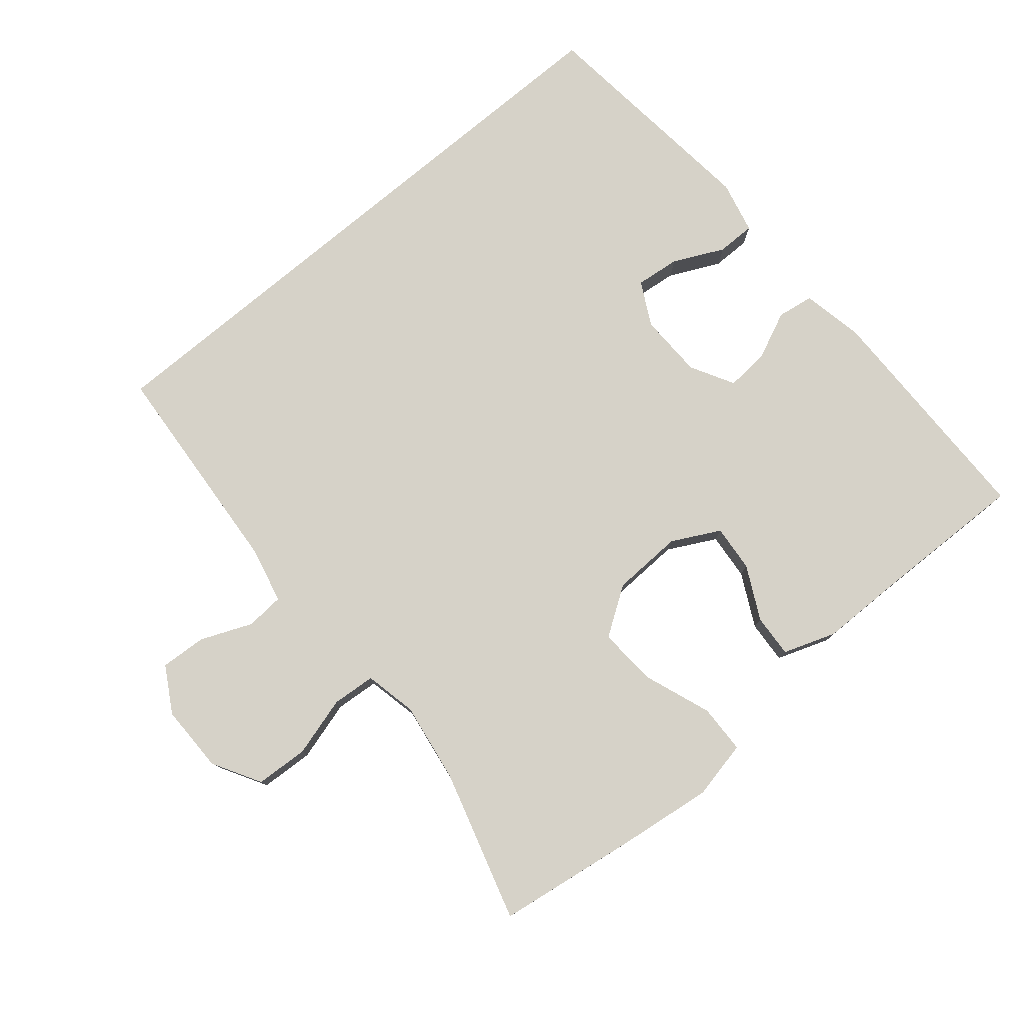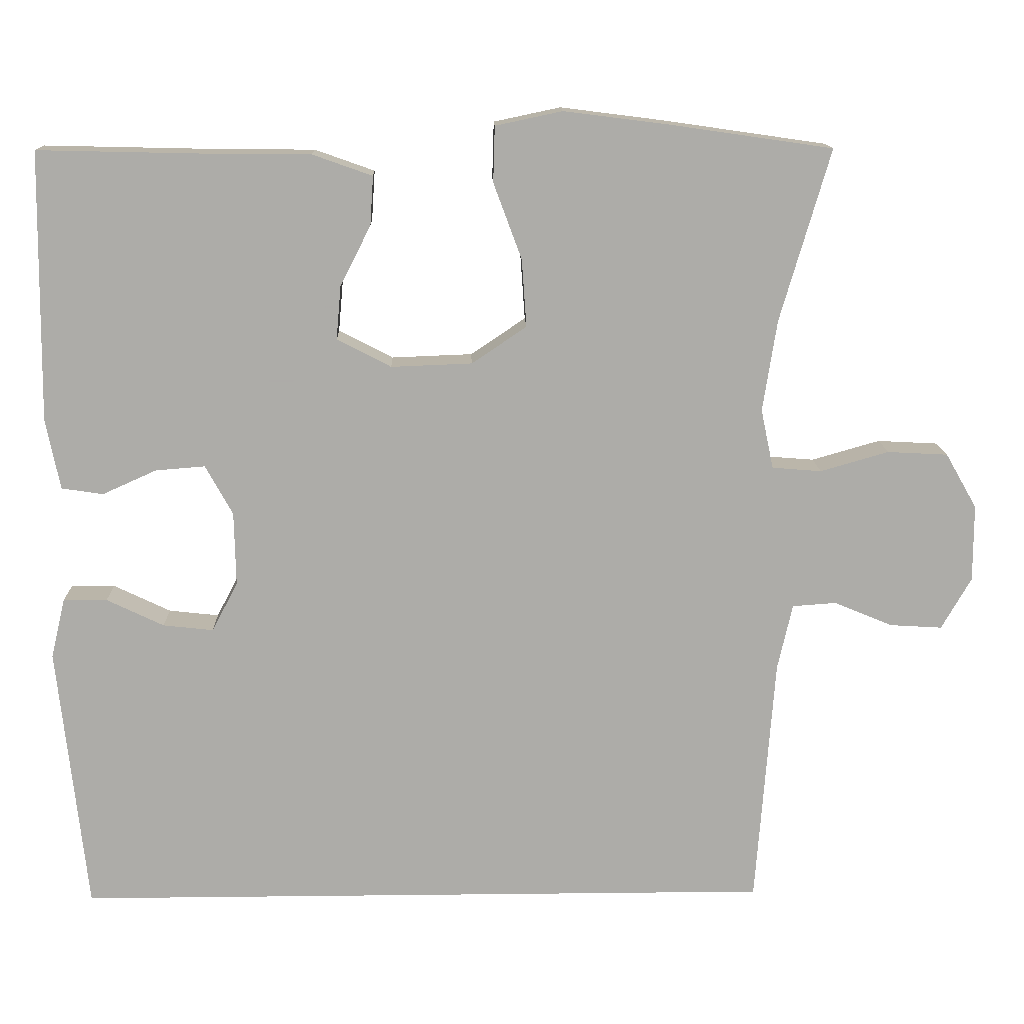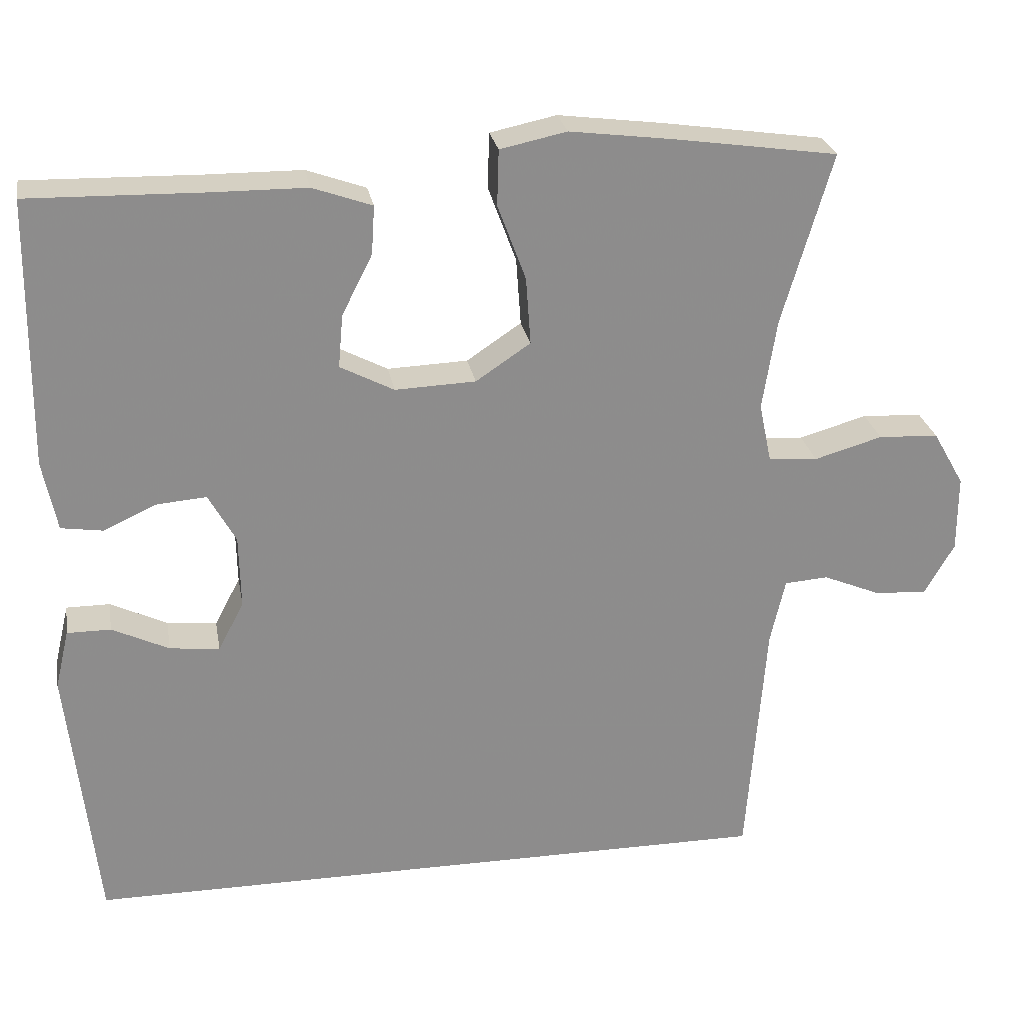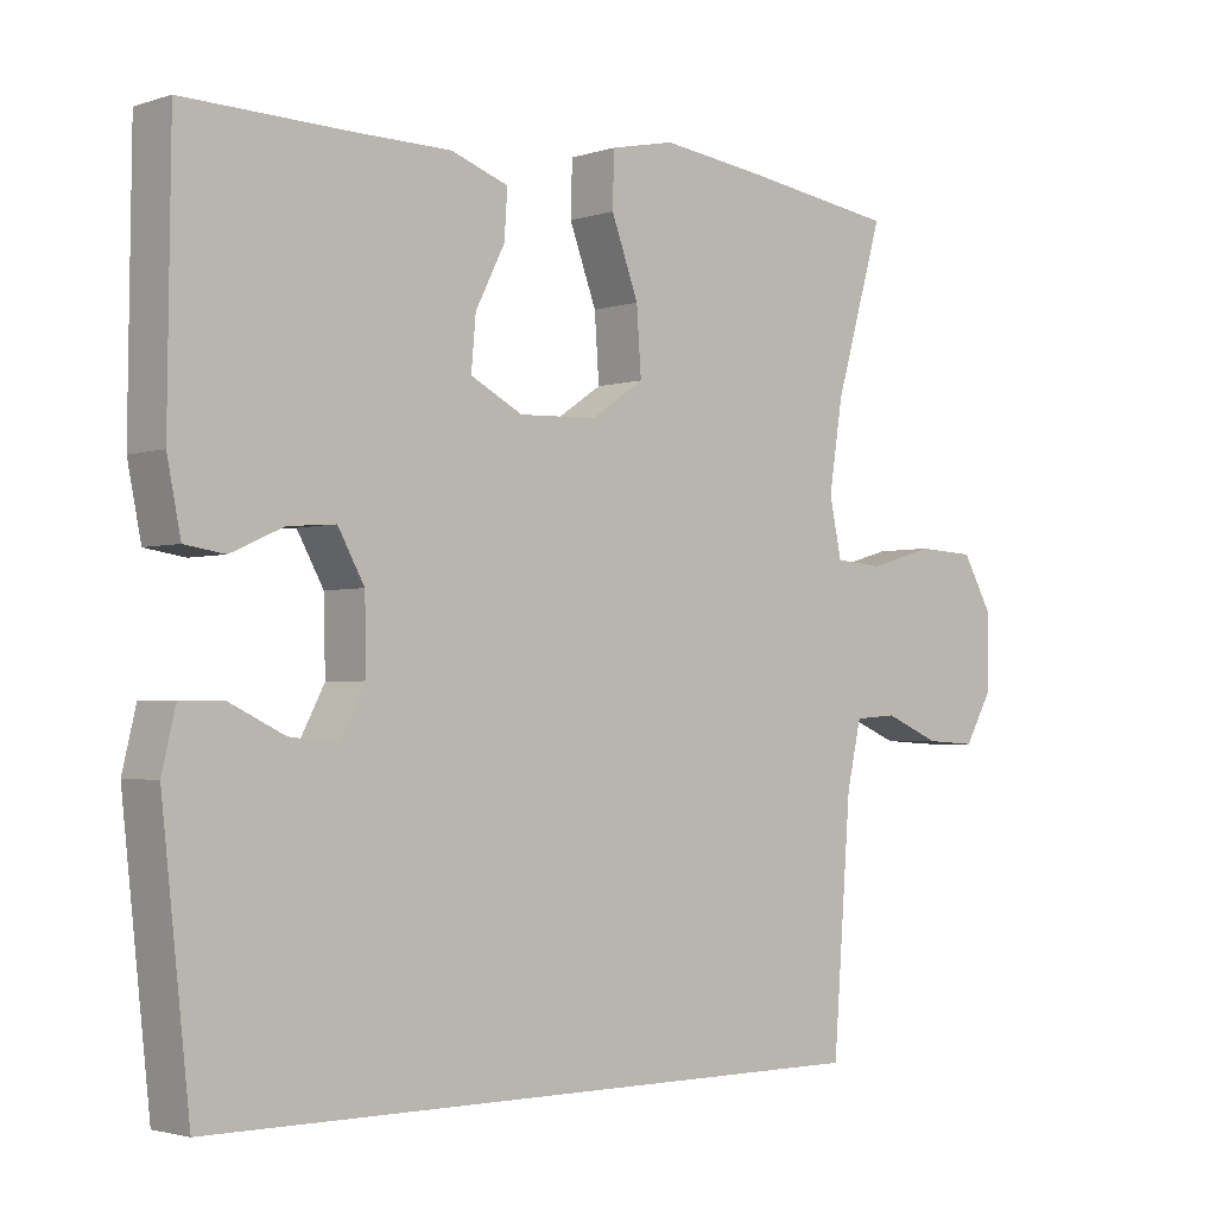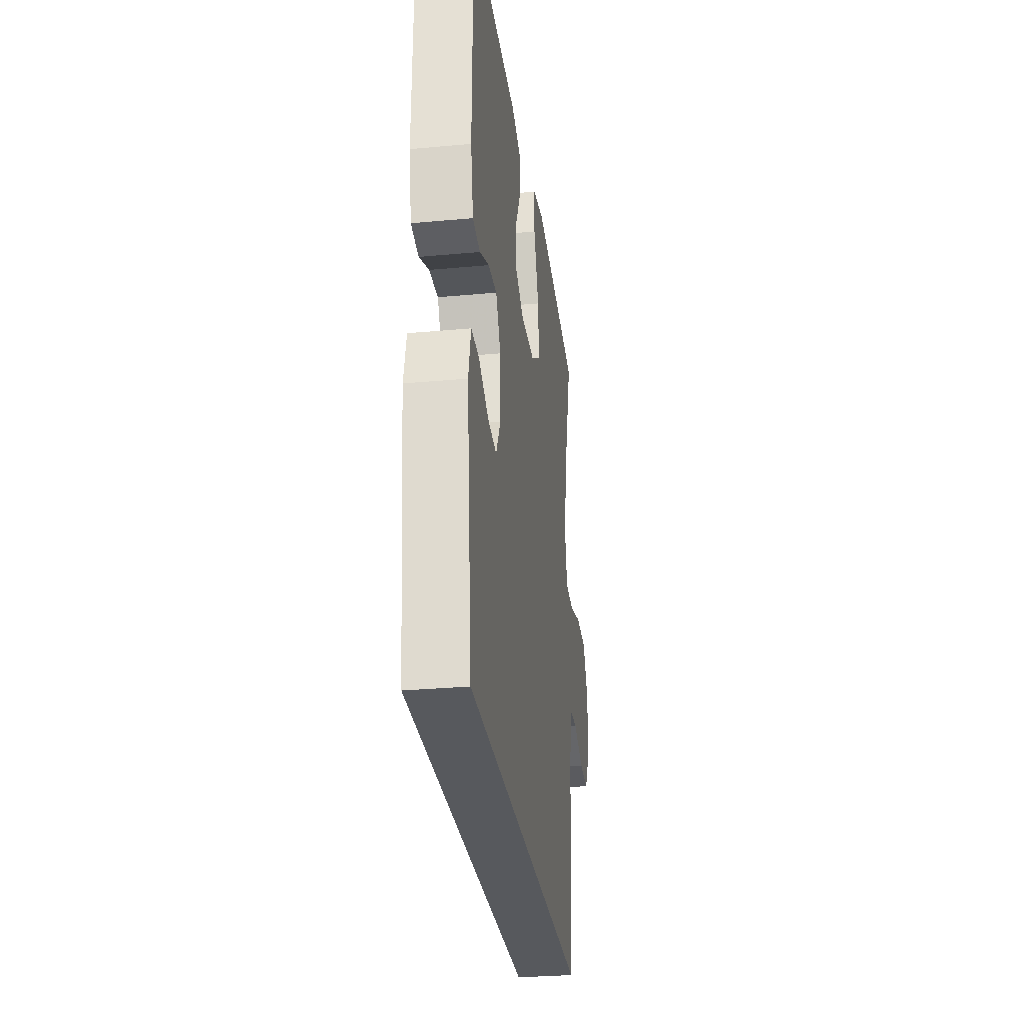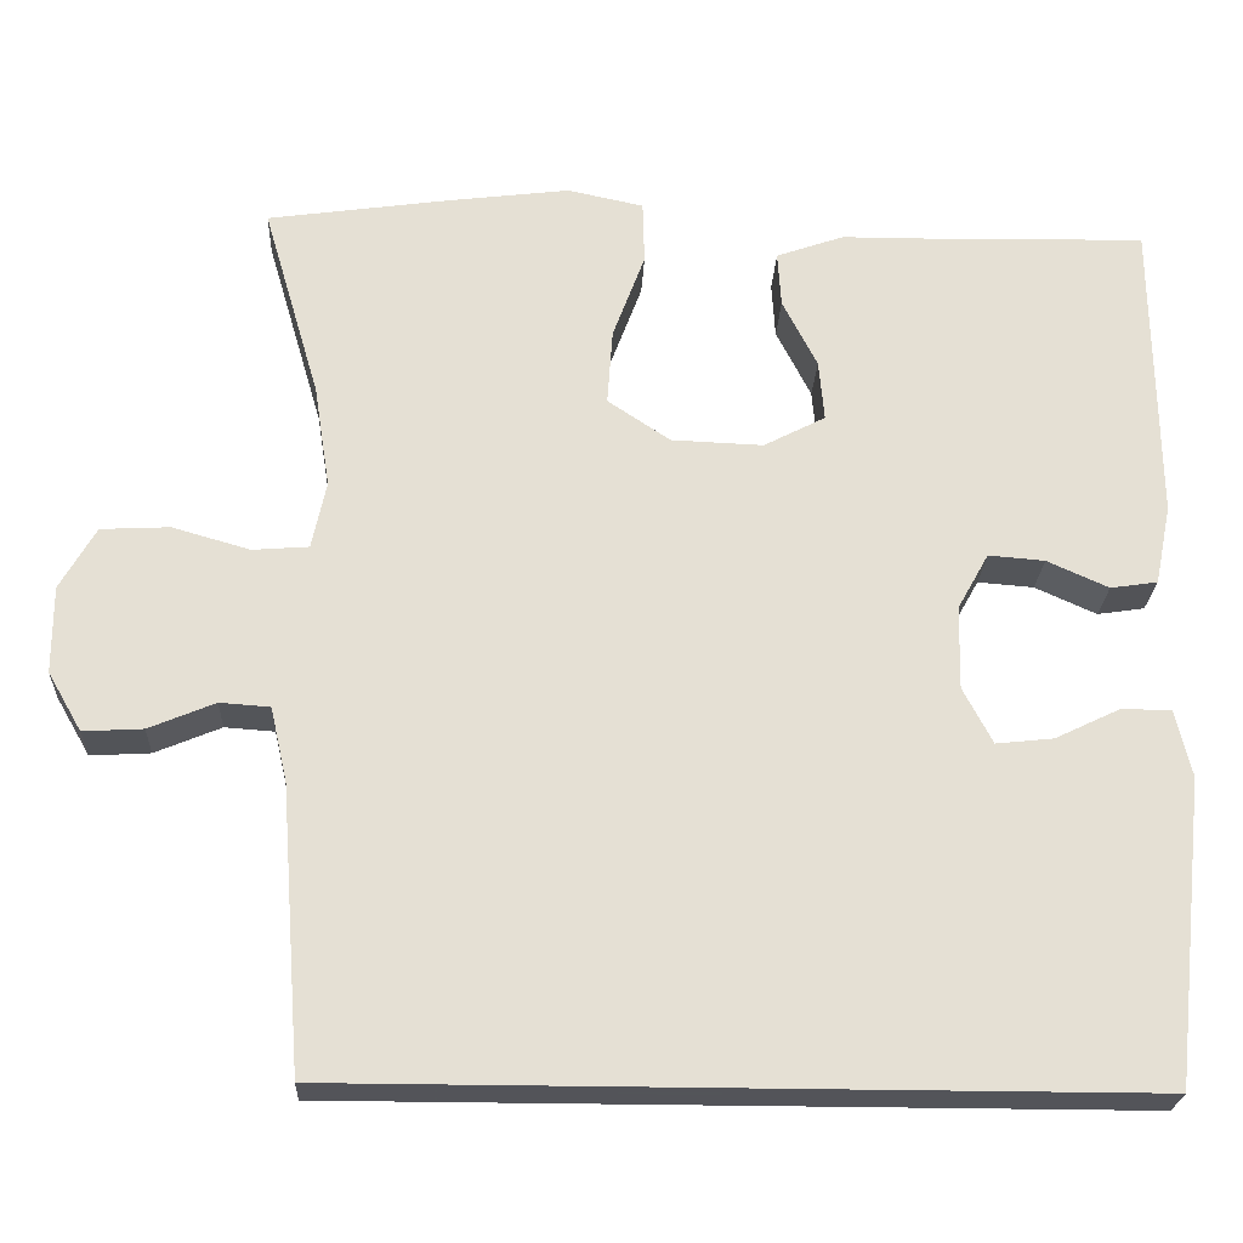
<metadata>
{"format":"obj","ext":"obj","renderer":"f3d","projection":"perspective","resolution":1024,"background":"white","views":[{"elev":78.3,"azim":-40.0,"up":"+Y"},{"elev":13.6,"azim":178.5,"up":"+Z"},{"elev":26.0,"azim":170.0,"up":"+Z"},{"elev":-2.5,"azim":138.0,"up":"+Z"},{"elev":-29.7,"azim":97.7,"up":"+Z"},{"elev":-23.9,"azim":-2.7,"up":"+Z"}]}
</metadata>
<code>
v 0.471 0.07 -0.5
v -0.423 0.07 -0.5
v -0.447 0.07 -0.182
v -0.466 0.07 -0.098
v -0.522 0.07 -0.094
v -0.596 0.07 -0.125
v -0.663 0.07 -0.129
v -0.701 0.07 -0.063
v -0.701 0.07 0.035
v -0.661 0.07 0.105
v -0.584 0.07 0.109
v -0.497 0.07 0.084
v -0.434 0.07 0.089
v -0.418 0.07 0.165
v -0.436 0.07 0.281
v -0.5 0.07 0.5
v -0.293 0.07 0.53
v -0.159 0.07 0.547
v -0.074 0.07 0.529
v -0.072 0.07 0.458
v -0.108 0.07 0.361
v -0.114 0.07 0.275
v -0.044 0.07 0.228
v 0.059 0.07 0.224
v 0.128 0.07 0.26
v 0.122 0.07 0.328
v 0.083 0.07 0.405
v 0.079 0.07 0.467
v 0.155 0.07 0.494
v 0.277 0.07 0.495
v 0.5 0.07 0.5
v 0.504 0.07 0.157
v 0.486 0.07 0.067
v 0.433 0.07 0.059
v 0.364 0.07 0.09
v 0.301 0.07 0.095
v 0.266 0.07 0.032
v 0.264 0.07 -0.062
v 0.297 0.07 -0.125
v 0.361 0.07 -0.118
v 0.434 0.07 -0.083
v 0.49 0.07 -0.083
v 0.508 0.07 -0.159
v 0.471 0 -0.5
v -0.423 0 -0.5
v -0.447 0 -0.182
v -0.466 0 -0.098
v -0.522 0 -0.094
v -0.596 0 -0.125
v -0.663 0 -0.129
v -0.701 0 -0.063
v -0.701 0 0.035
v -0.661 0 0.105
v -0.584 0 0.109
v -0.497 0 0.084
v -0.434 0 0.089
v -0.418 0 0.165
v -0.436 0 0.281
v -0.5 0 0.5
v -0.293 0 0.53
v -0.159 0 0.547
v -0.074 0 0.529
v -0.072 0 0.458
v -0.108 0 0.361
v -0.114 0 0.275
v -0.044 0 0.228
v 0.059 0 0.224
v 0.128 0 0.26
v 0.122 0 0.328
v 0.083 0 0.405
v 0.079 0 0.467
v 0.155 0 0.494
v 0.277 0 0.495
v 0.5 0 0.5
v 0.504 0 0.157
v 0.486 0 0.067
v 0.433 0 0.059
v 0.364 0 0.09
v 0.301 0 0.095
v 0.266 0 0.032
v 0.264 0 -0.062
v 0.297 0 -0.125
v 0.361 0 -0.118
v 0.434 0 -0.083
v 0.49 0 -0.083
v 0.508 0 -0.159
f 43 1 2
f 42 43 2
f 41 42 2
f 40 41 2
f 39 40 2
f 38 39 2 3
f 37 38 3 4
f 36 37 4 5
f 33 34 35
f 32 33 35
f 31 32 35
f 30 31 35
f 30 35 36
f 29 30 36
f 28 29 36
f 27 28 36
f 26 27 36
f 25 26 36
f 24 25 36 5
f 19 20 21
f 18 19 21
f 17 18 21
f 16 17 21
f 15 16 21
f 14 15 21 22
f 13 14 22 23
f 10 11 12
f 9 10 12
f 8 9 12
f 7 8 12
f 6 7 12
f 5 6 12
f 5 12 13
f 5 13 23 24
f 45 44 86
f 45 86 85
f 45 85 84
f 45 84 83
f 45 83 82
f 46 45 82 81
f 47 46 81 80
f 48 47 80 79
f 78 77 76
f 78 76 75
f 78 75 74
f 78 74 73
f 79 78 73
f 79 73 72
f 79 72 71
f 79 71 70
f 79 70 69
f 79 69 68
f 48 79 68 67
f 64 63 62
f 64 62 61
f 64 61 60
f 64 60 59
f 64 59 58
f 65 64 58 57
f 66 65 57 56
f 55 54 53
f 55 53 52
f 55 52 51
f 55 51 50
f 55 50 49
f 55 49 48
f 56 55 48
f 67 66 56 48
f 1 44 45 2
f 2 45 46 3
f 3 46 47 4
f 4 47 48 5
f 5 48 49 6
f 6 49 50 7
f 7 50 51 8
f 8 51 52 9
f 9 52 53 10
f 10 53 54 11
f 11 54 55 12
f 12 55 56 13
f 13 56 57 14
f 14 57 58 15
f 15 58 59 16
f 16 59 60 17
f 17 60 61 18
f 18 61 62 19
f 19 62 63 20
f 20 63 64 21
f 21 64 65 22
f 22 65 66 23
f 23 66 67 24
f 24 67 68 25
f 25 68 69 26
f 26 69 70 27
f 27 70 71 28
f 28 71 72 29
f 29 72 73 30
f 30 73 74 31
f 31 74 75 32
f 32 75 76 33
f 33 76 77 34
f 34 77 78 35
f 35 78 79 36
f 36 79 80 37
f 37 80 81 38
f 38 81 82 39
f 39 82 83 40
f 40 83 84 41
f 41 84 85 42
f 42 85 86 43
f 43 86 44 1

</code>
